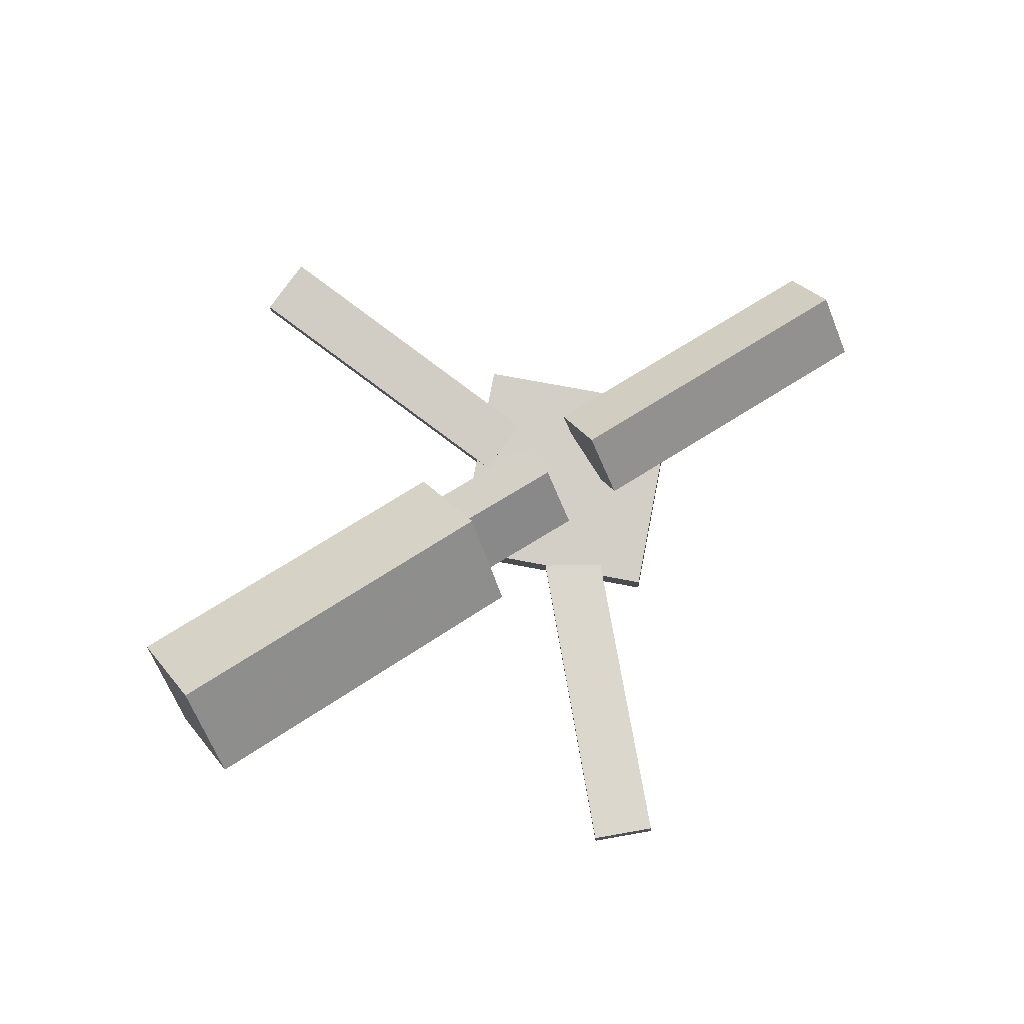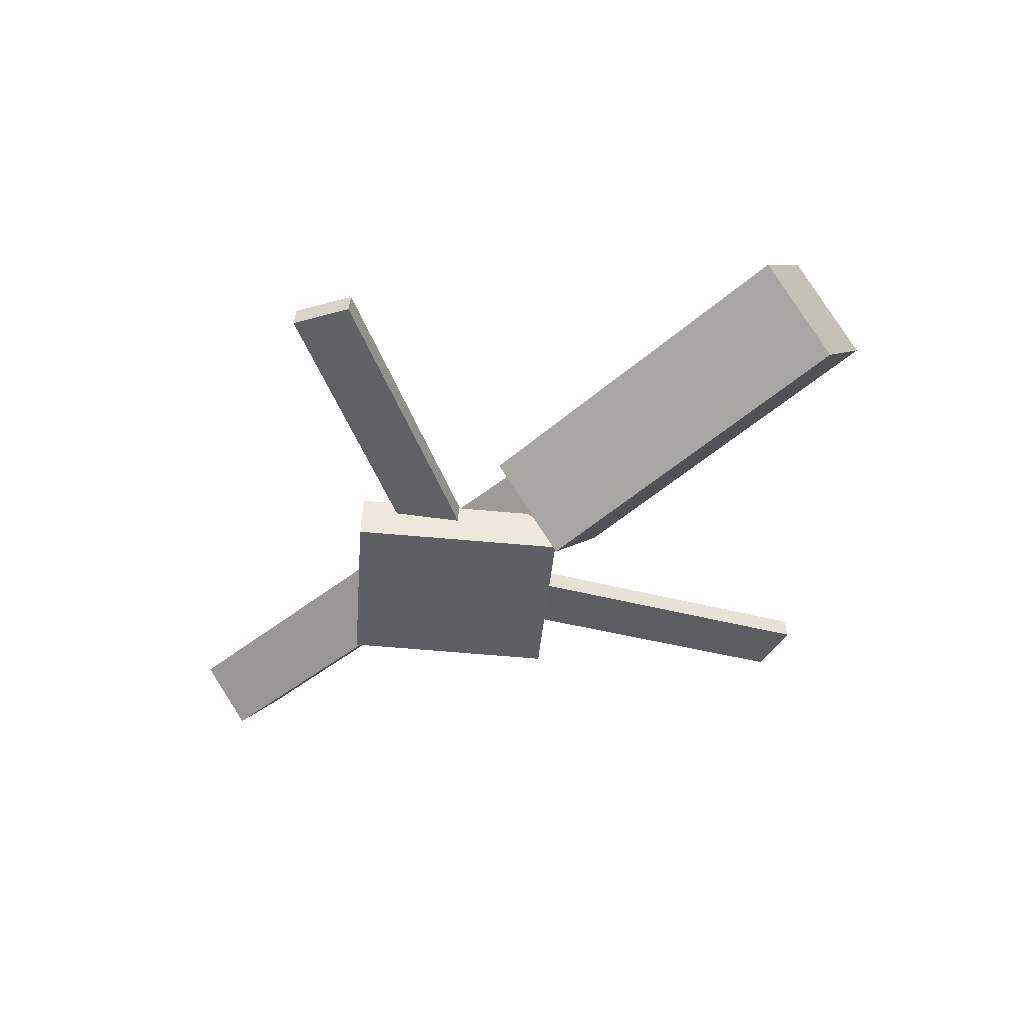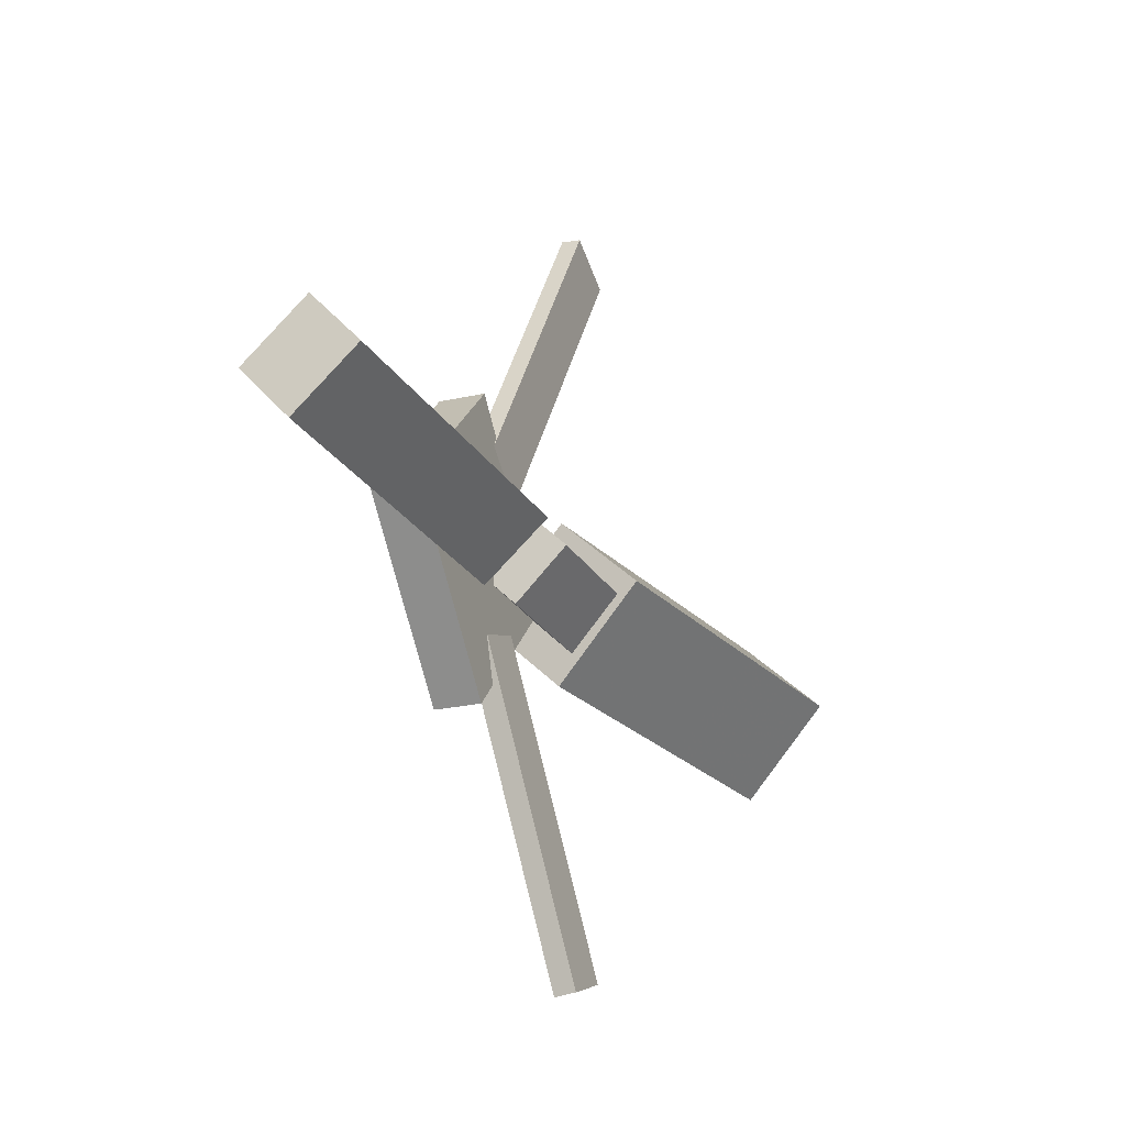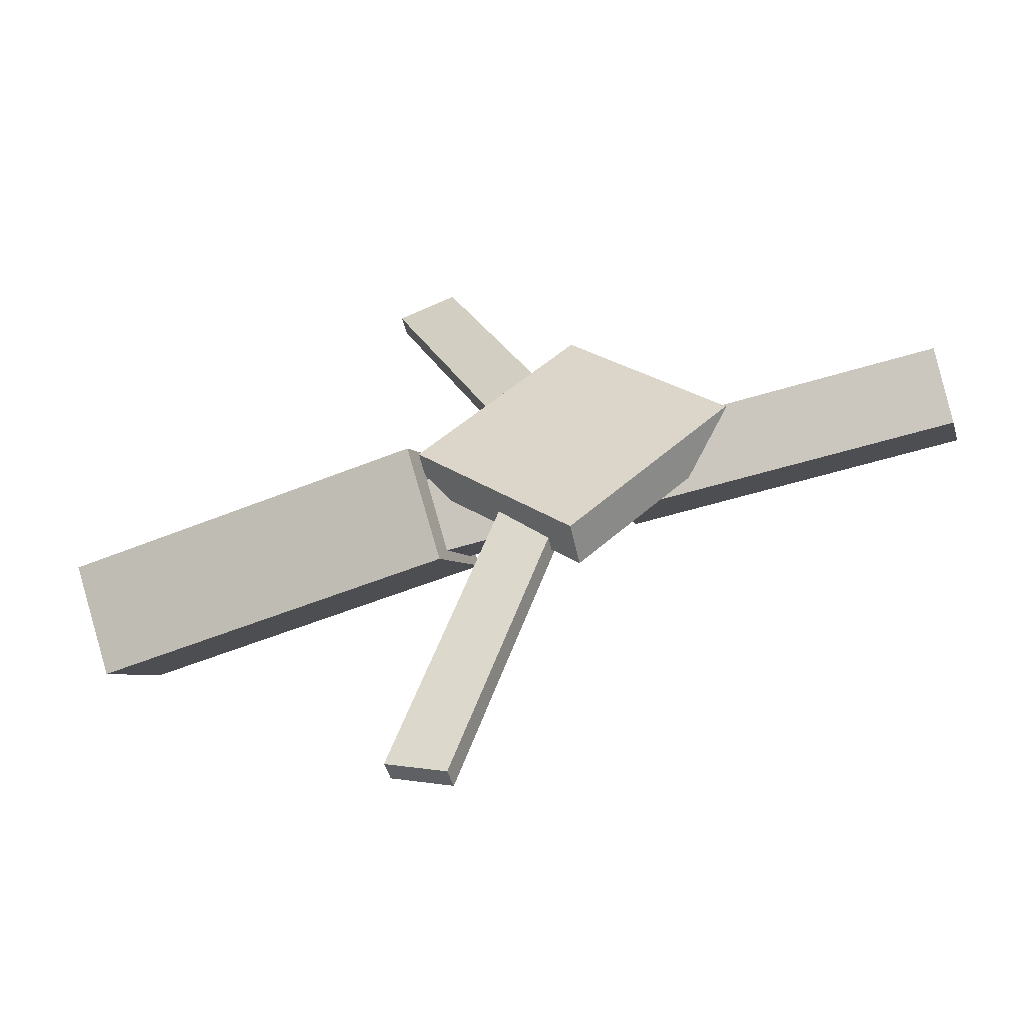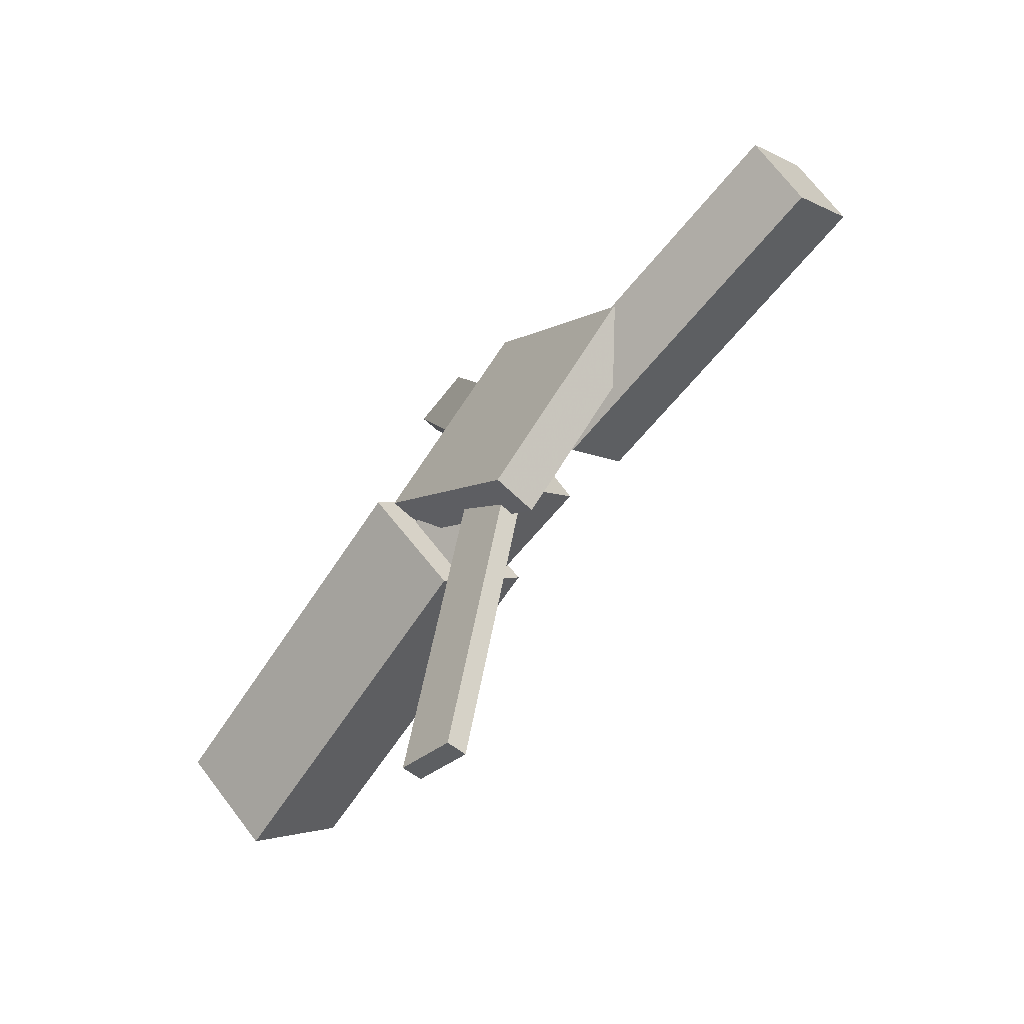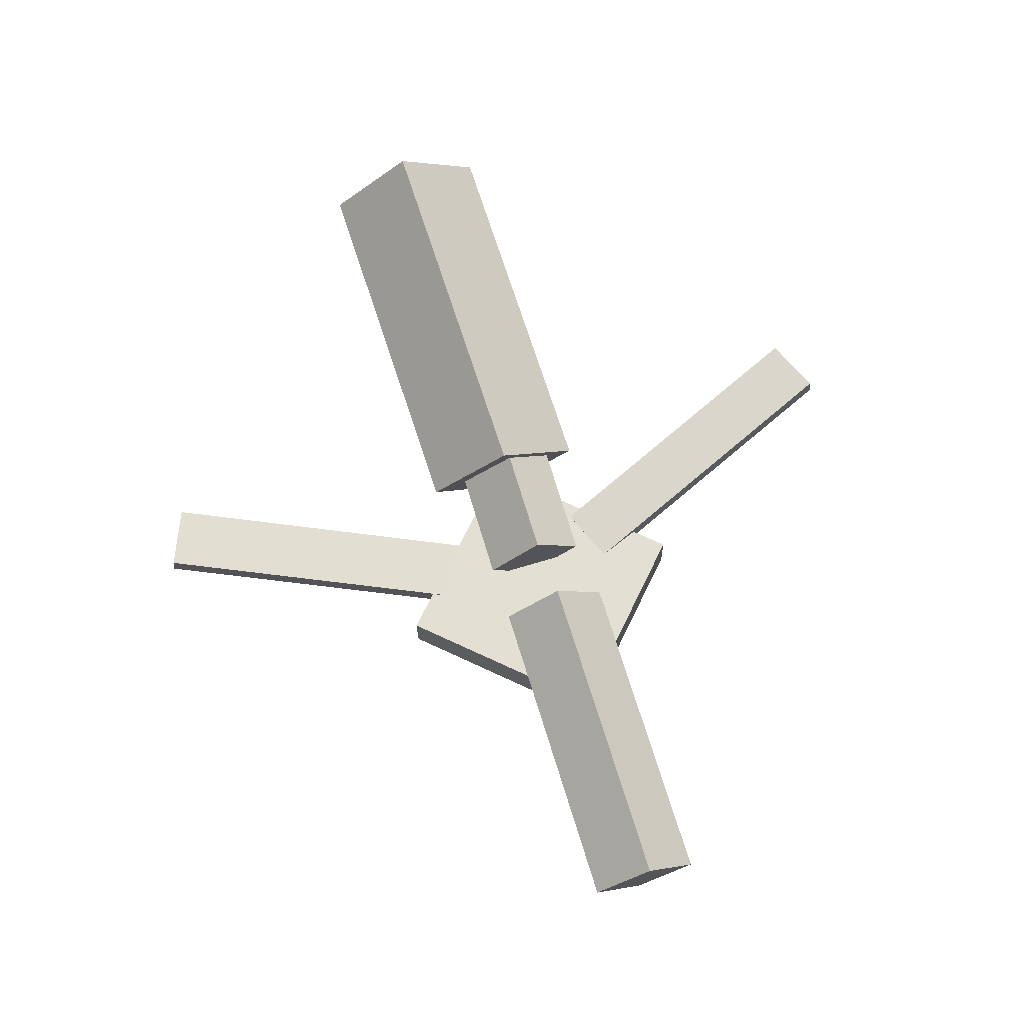
<metadata>
{"format":"obj","ext":"obj","renderer":"f3d","projection":"perspective","resolution":1024,"background":"white","views":[{"elev":78.3,"azim":-32.5,"up":"+Y"},{"elev":-41.8,"azim":-138.0,"up":"+Y"},{"elev":-25.8,"azim":113.0,"up":"+Z"},{"elev":-52.7,"azim":15.4,"up":"+Z"},{"elev":-62.2,"azim":48.5,"up":"+Z"},{"elev":69.5,"azim":72.2,"up":"+Y"}]}
</metadata>
<code>
v -0.05918 -0.05631 -0.06681
v -0.06808 -0.1199 -0.003061
v -0.3526 -0.009754 -0.06139
v -0.3615 -0.0733 0.002359
v -0.0473 0.01056 0.0015
v -0.05621 -0.05299 0.06525
v -0.3408 0.05712 0.006919
v -0.3497 -0.006433 0.07067
f 1.0 7.0 5.0
f 1.0 3.0 7.0
f 1.0 4.0 3.0
f 1.0 2.0 4.0
f 3.0 8.0 7.0
f 3.0 4.0 8.0
f 5.0 7.0 8.0
f 5.0 8.0 6.0
f 1.0 5.0 6.0
f 1.0 6.0 2.0
f 2.0 6.0 8.0
f 2.0 8.0 4.0
v -0.05791 -0.05308 0.3174
v -0.0577 -0.03806 0.3156
v -0.1044 -0.0547 0.298
v -0.1042 -0.03968 0.2962
v 0.04775 -0.0843 0.06601
v 0.04796 -0.06928 0.06423
v 0.001234 -0.08592 0.04666
v 0.001449 -0.0709 0.04488
f 9.0 15.0 13.0
f 9.0 11.0 15.0
f 9.0 12.0 11.0
f 9.0 10.0 12.0
f 11.0 16.0 15.0
f 11.0 12.0 16.0
f 13.0 15.0 16.0
f 13.0 16.0 14.0
f 9.0 13.0 14.0
f 9.0 14.0 10.0
f 10.0 14.0 16.0
f 10.0 16.0 12.0
v -0.2952 -0.07507 -0.005204
v 0.03322 -0.08984 0.0001717
v -0.294 -0.03552 0.03317
v 0.03437 -0.05029 0.03855
v -0.2927 -0.03446 -0.04713
v 0.03573 -0.04924 -0.04176
v -0.2915 0.005091 -0.008756
v 0.03688 -0.009683 -0.00338
f 17.0 23.0 21.0
f 17.0 19.0 23.0
f 17.0 20.0 19.0
f 17.0 18.0 20.0
f 19.0 24.0 23.0
f 19.0 20.0 24.0
f 21.0 23.0 24.0
f 21.0 24.0 22.0
f 17.0 21.0 22.0
f 17.0 22.0 18.0
f 18.0 22.0 24.0
f 18.0 24.0 20.0
v 0.3436 -0.06312 -0.04578
v 0.08419 -0.05108 -0.04805
v 0.3455 -0.0147 -0.003699
v 0.08607 -0.002662 -0.005969
v 0.3414 -0.1021 -0.000816
v 0.08199 -0.09007 -0.003086
v 0.3433 -0.05369 0.04126
v 0.08387 -0.04165 0.03899
f 25.0 31.0 29.0
f 25.0 27.0 31.0
f 25.0 28.0 27.0
f 25.0 26.0 28.0
f 27.0 32.0 31.0
f 27.0 28.0 32.0
f 29.0 31.0 32.0
f 29.0 32.0 30.0
f 25.0 29.0 30.0
f 25.0 30.0 26.0
f 26.0 30.0 32.0
f 26.0 32.0 28.0
v 0.05558 -0.1017 -0.1218
v 0.1792 -0.09404 -0.00427
v -0.06244 -0.1081 0.002755
v 0.06117 -0.1004 0.1203
v 0.05353 -0.06637 -0.1219
v 0.1771 -0.05872 -0.004409
v -0.06449 -0.07274 0.002615
v 0.05911 -0.06509 0.1201
f 33.0 39.0 37.0
f 33.0 35.0 39.0
f 33.0 36.0 35.0
f 33.0 34.0 36.0
f 35.0 40.0 39.0
f 35.0 36.0 40.0
f 37.0 39.0 40.0
f 37.0 40.0 38.0
f 33.0 37.0 38.0
f 33.0 38.0 34.0
f 34.0 38.0 40.0
f 34.0 40.0 36.0
v 0.04575 -0.08258 -0.06821
v 1.419e-06 -0.08486 -0.05035
v -0.04787 -0.05486 -0.3044
v -0.09362 -0.05715 -0.2865
v 0.0457 -0.06636 -0.06629
v -5.6e-05 -0.06864 -0.04842
v -0.04793 -0.03864 -0.3025
v -0.09368 -0.04092 -0.2846
f 41.0 47.0 45.0
f 41.0 43.0 47.0
f 41.0 44.0 43.0
f 41.0 42.0 44.0
f 43.0 48.0 47.0
f 43.0 44.0 48.0
f 45.0 47.0 48.0
f 45.0 48.0 46.0
f 41.0 45.0 46.0
f 41.0 46.0 42.0
f 42.0 46.0 48.0
f 42.0 48.0 44.0

</code>
